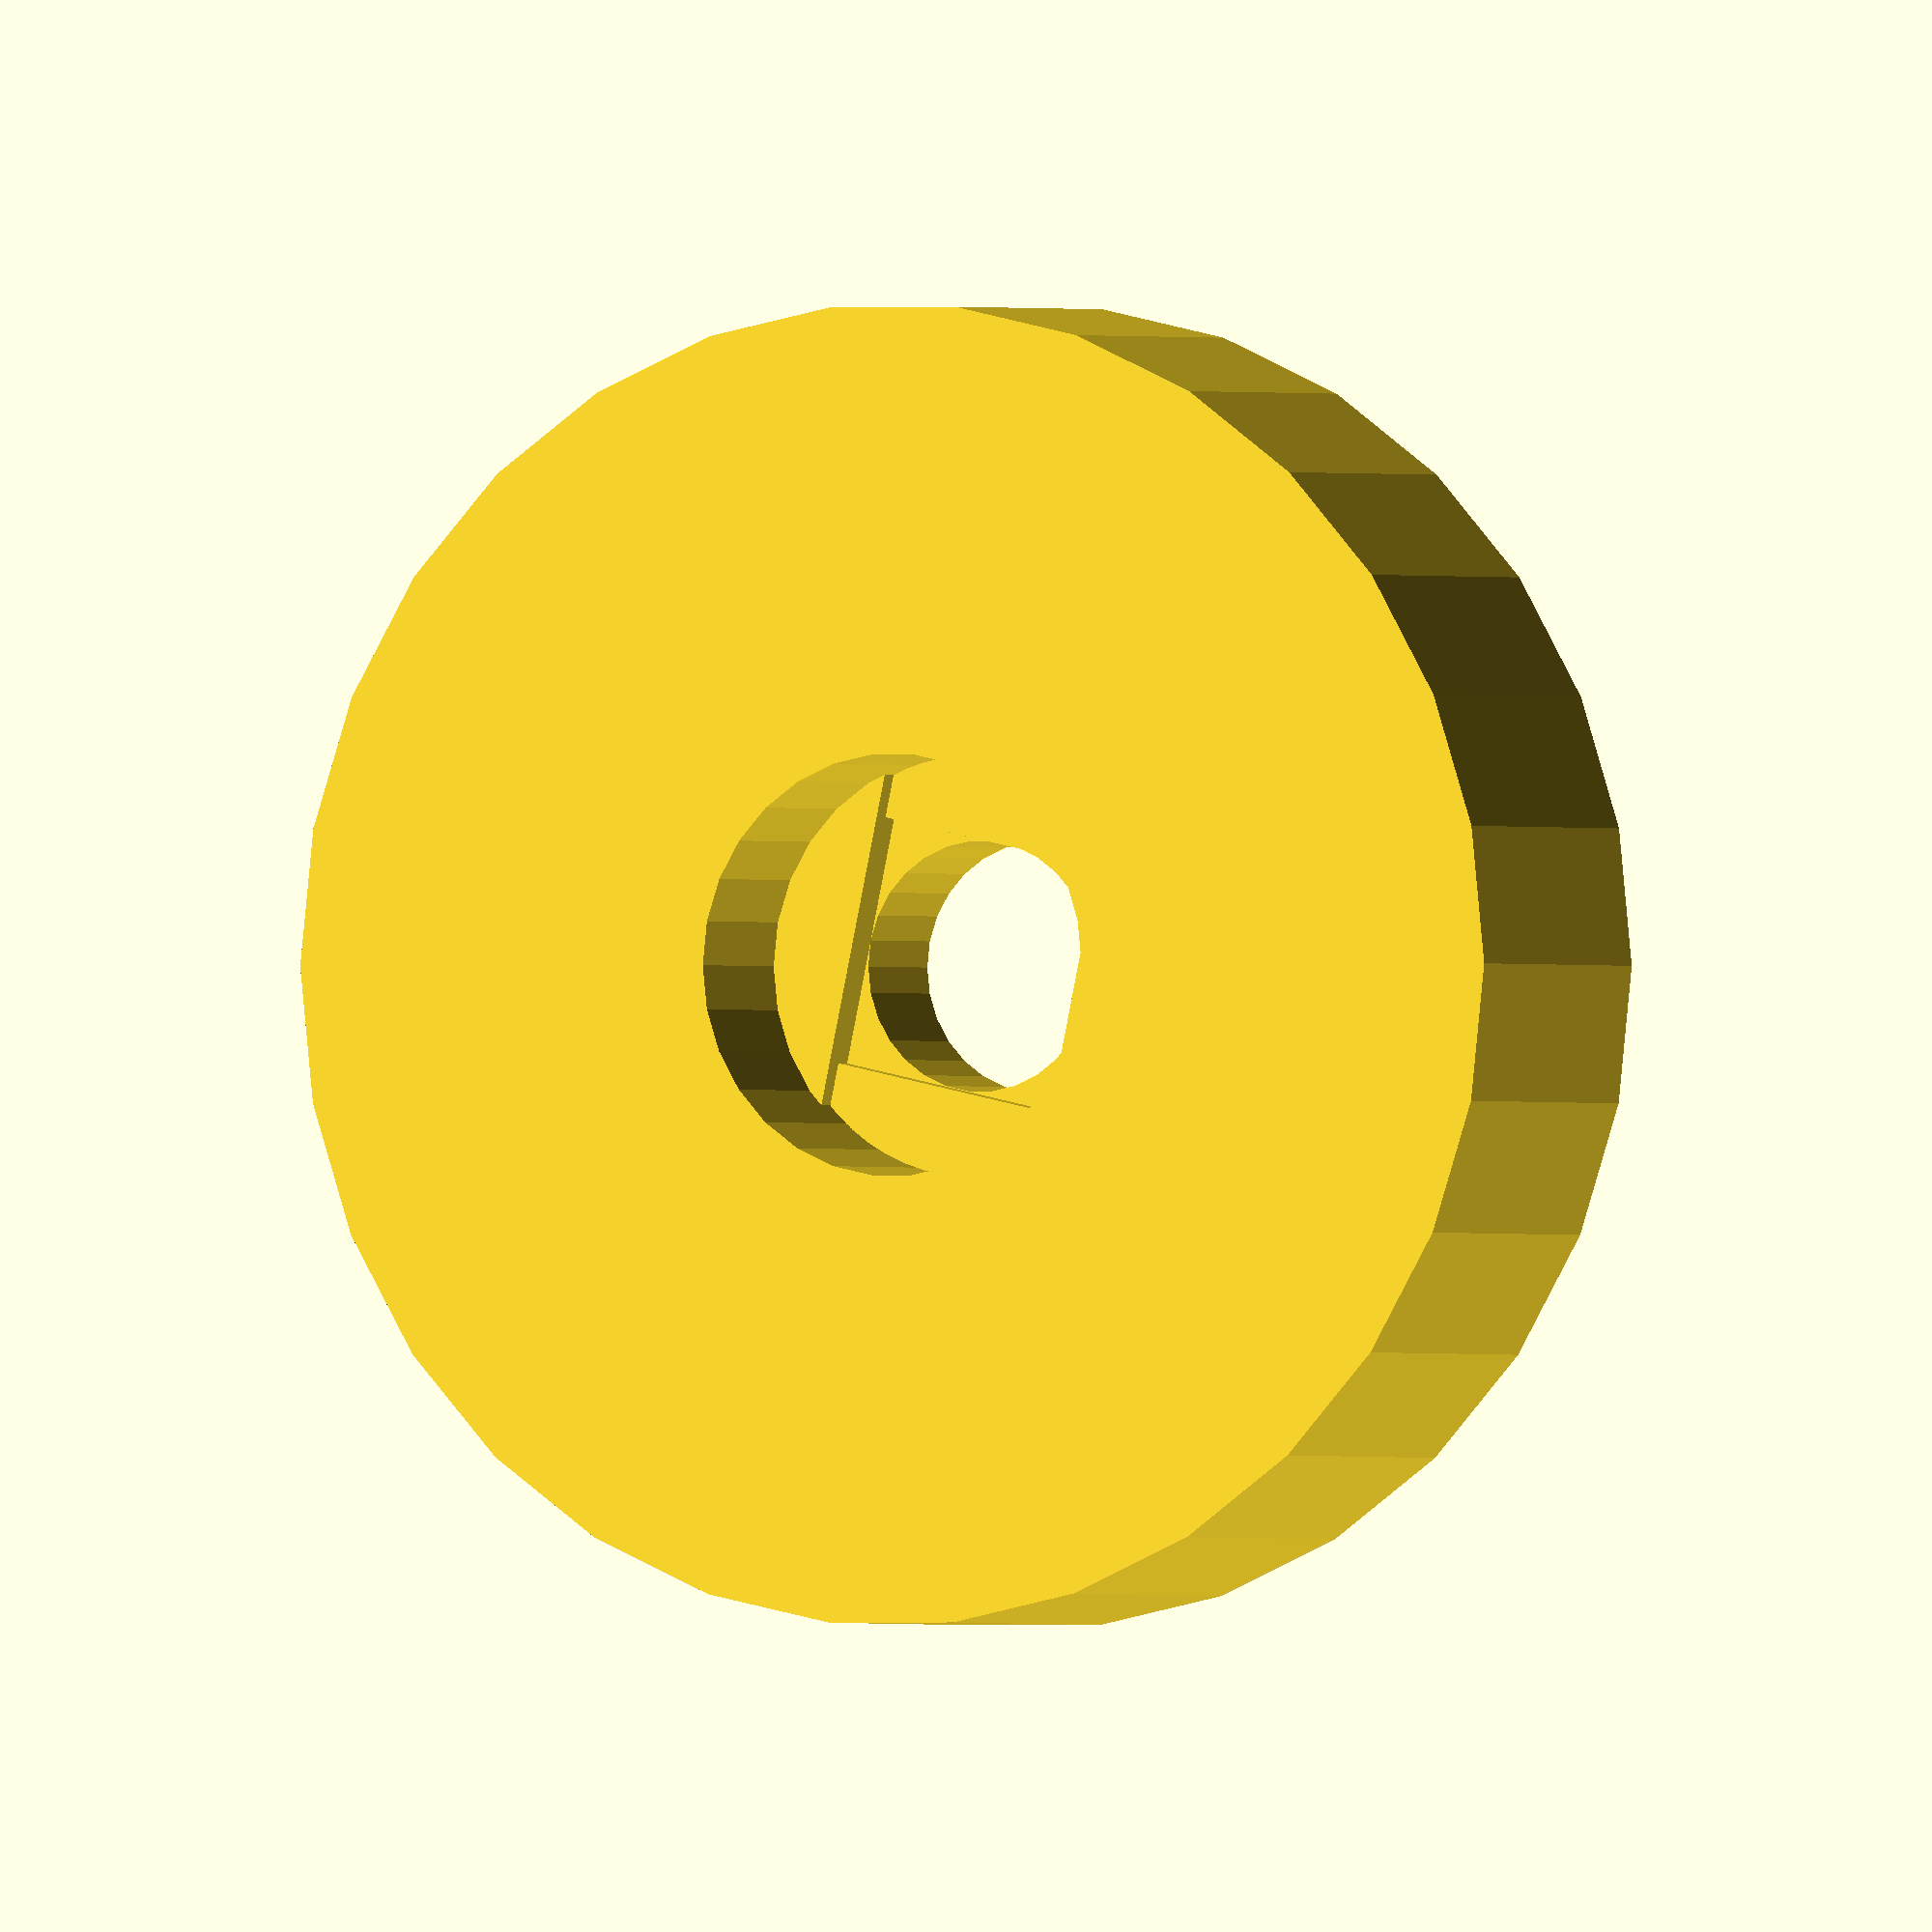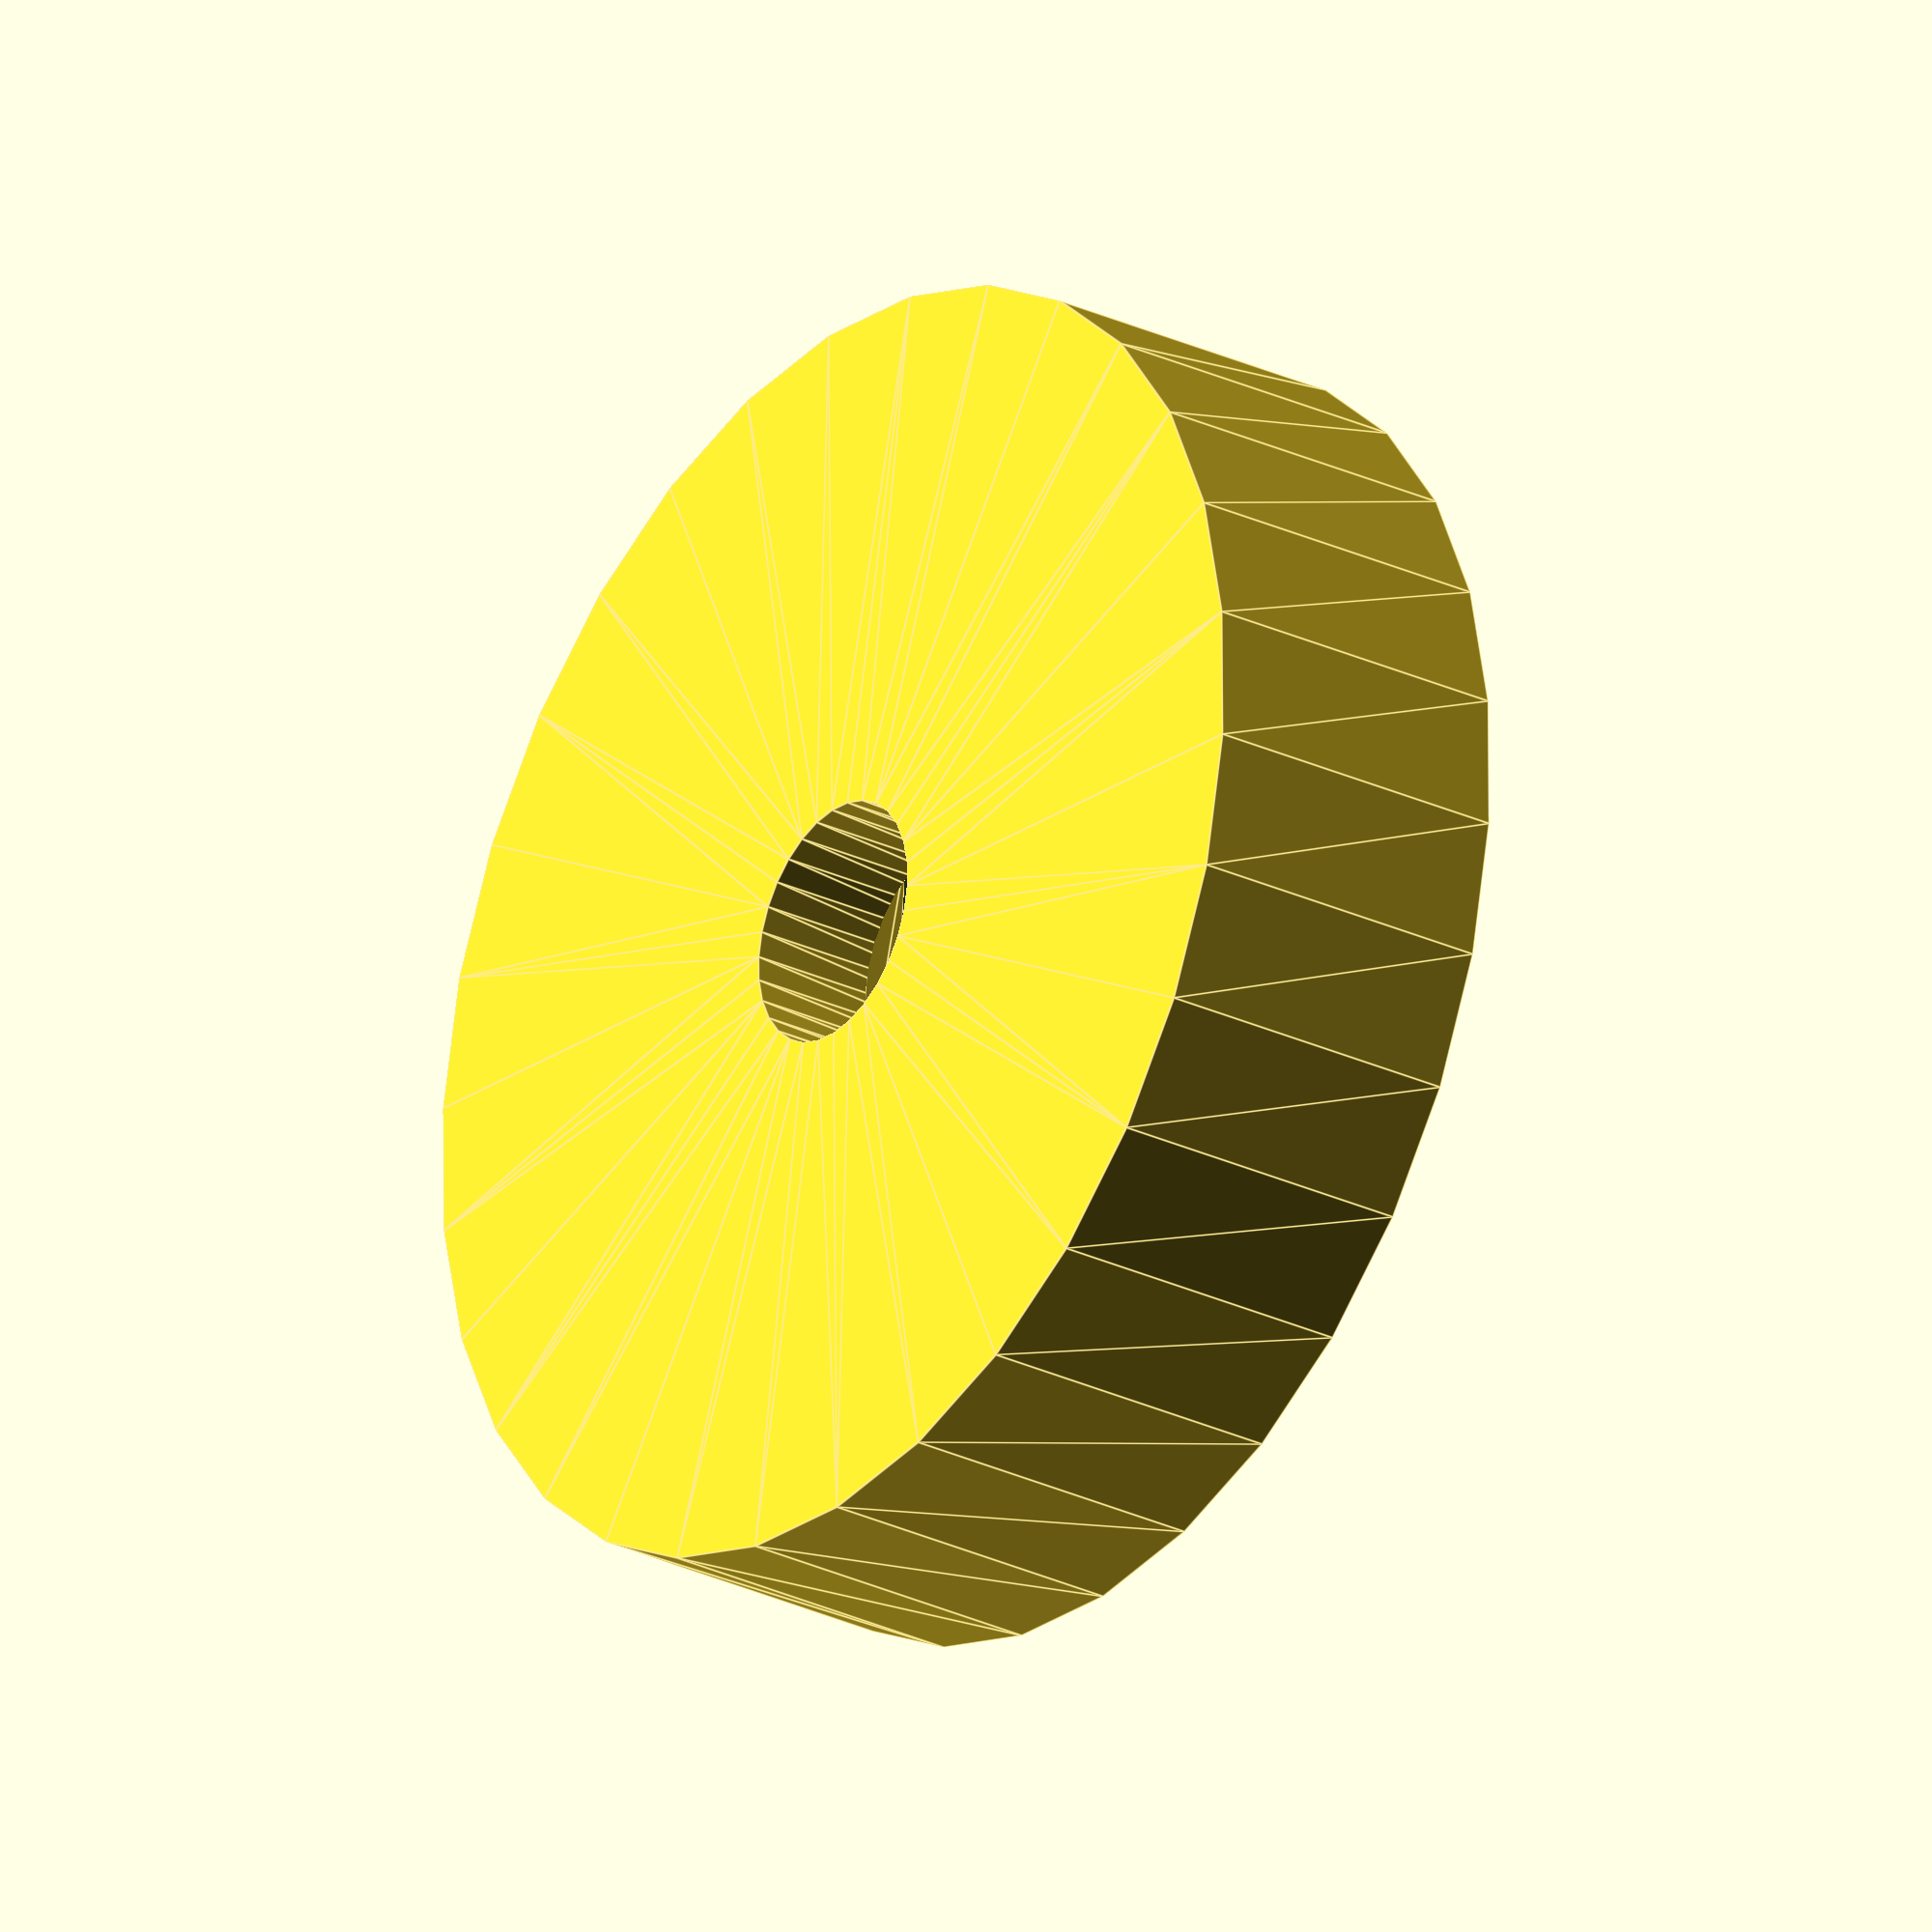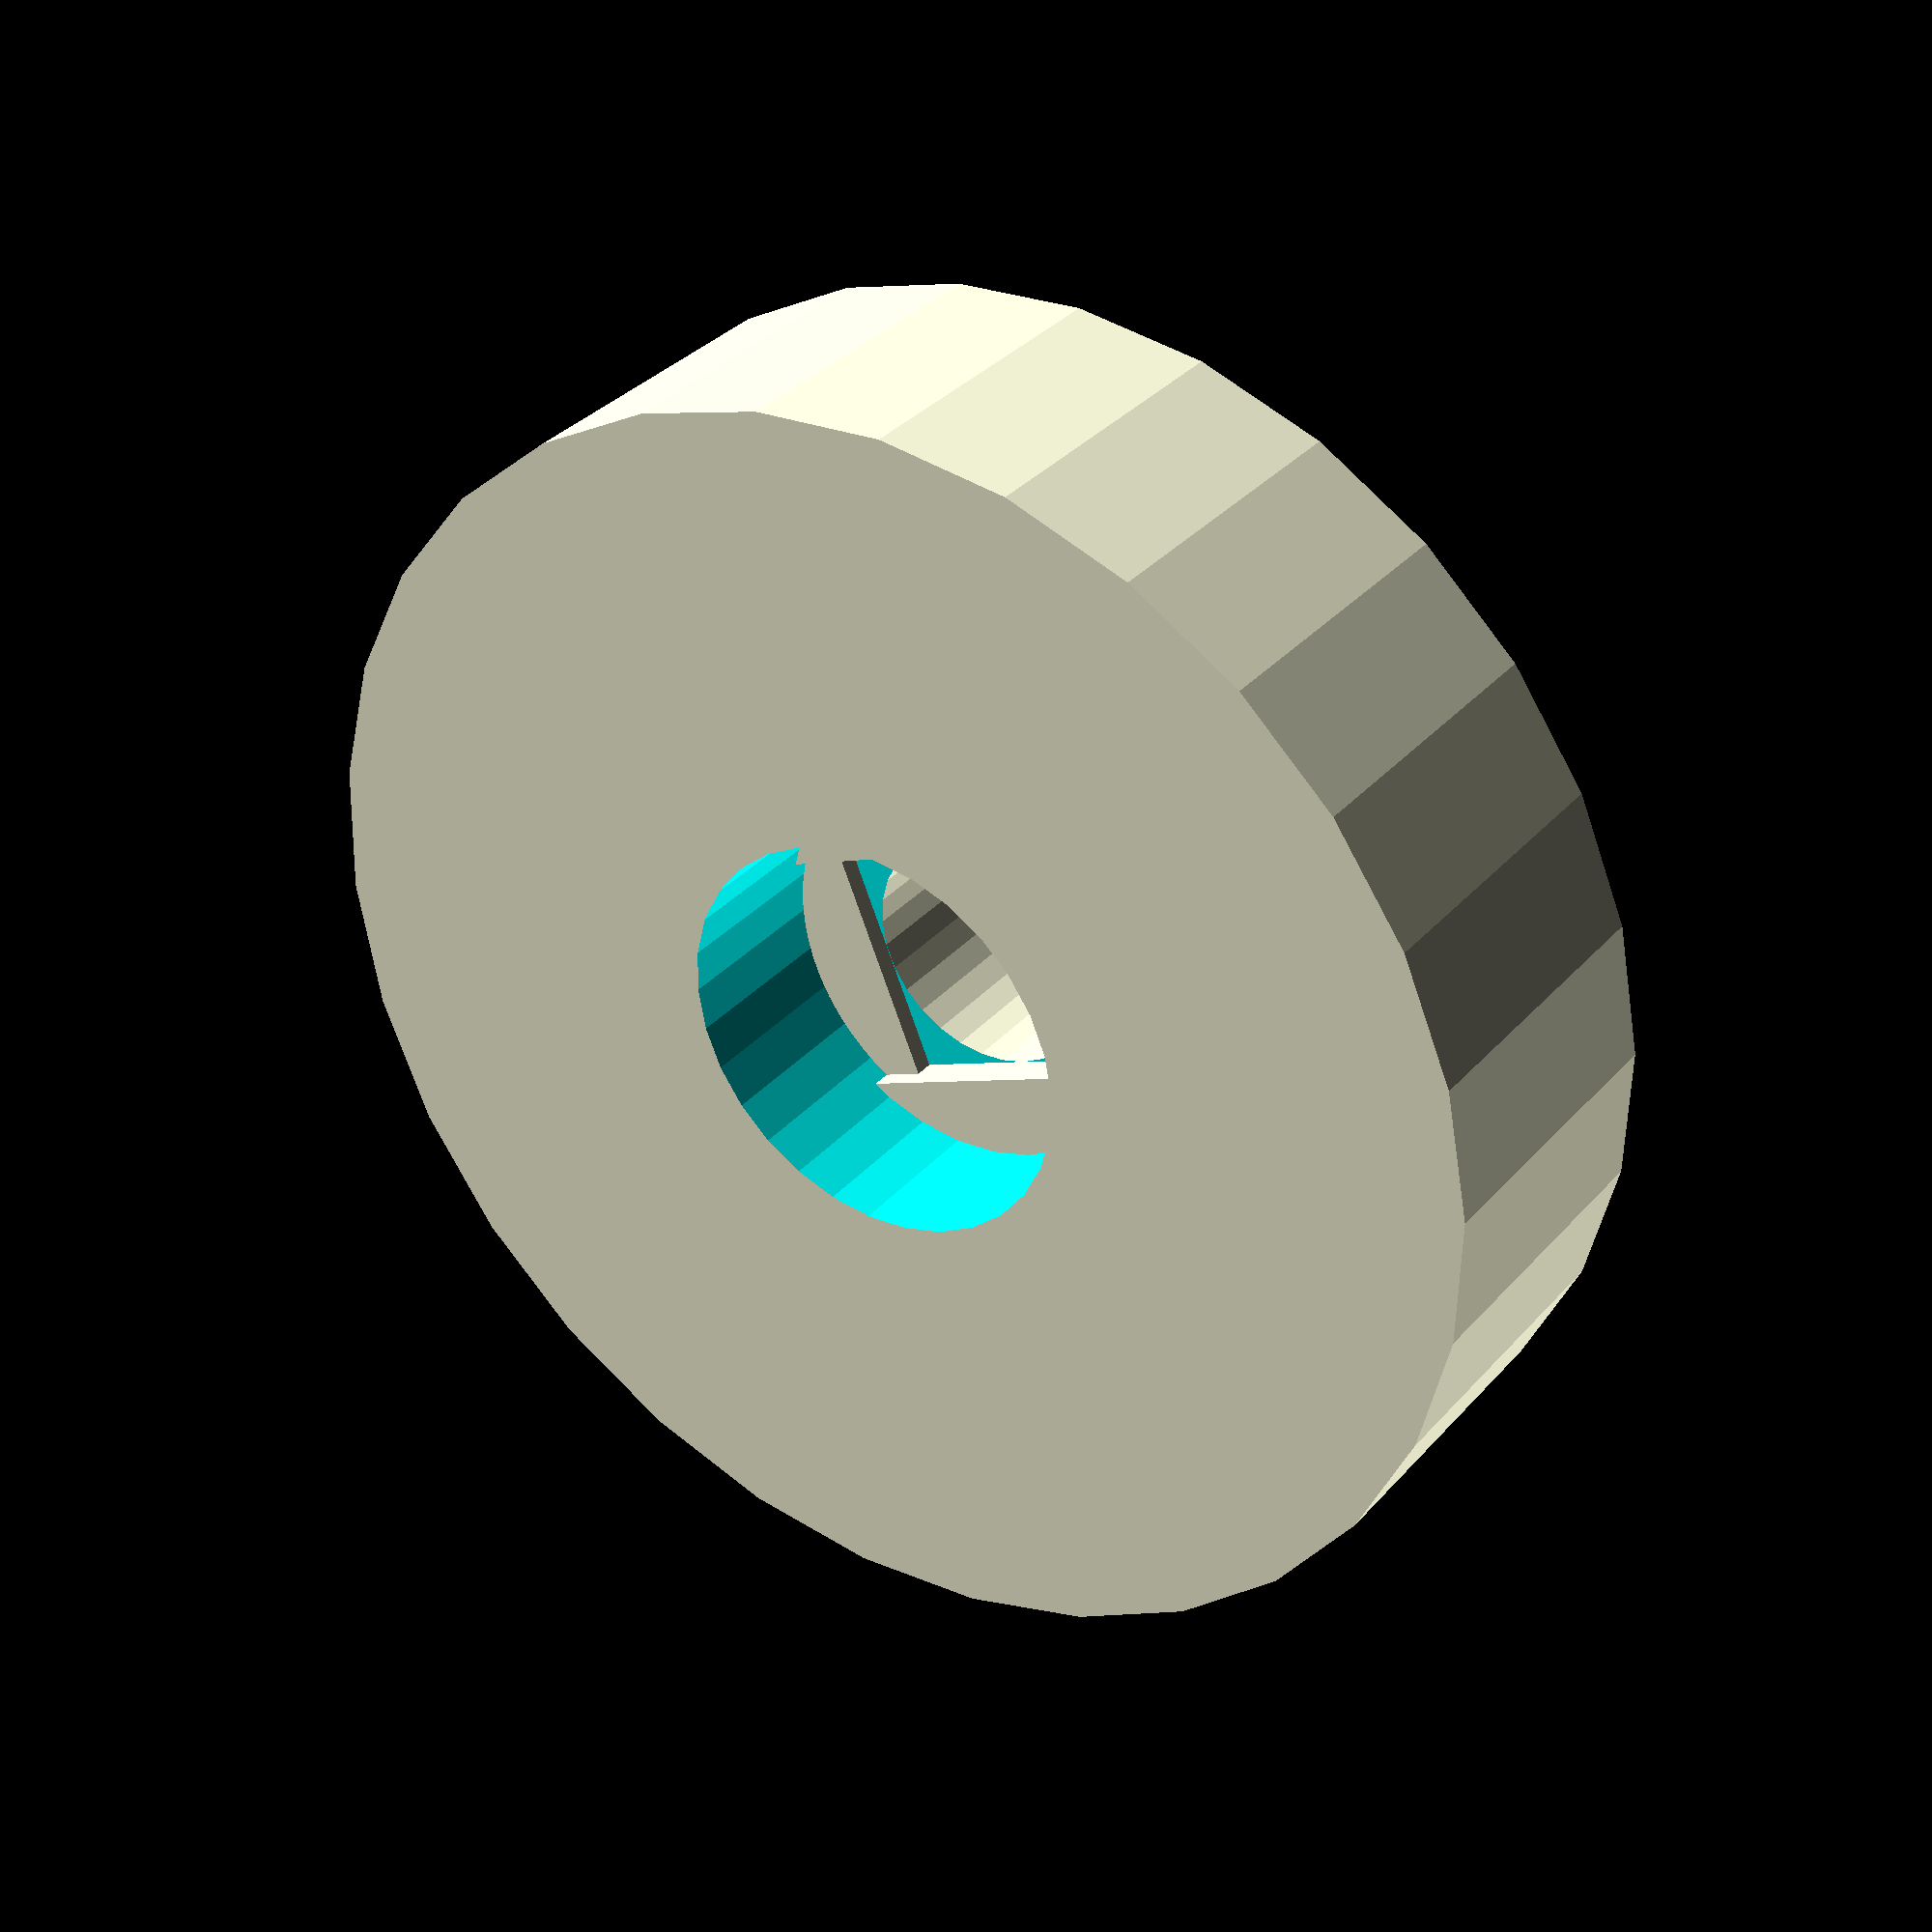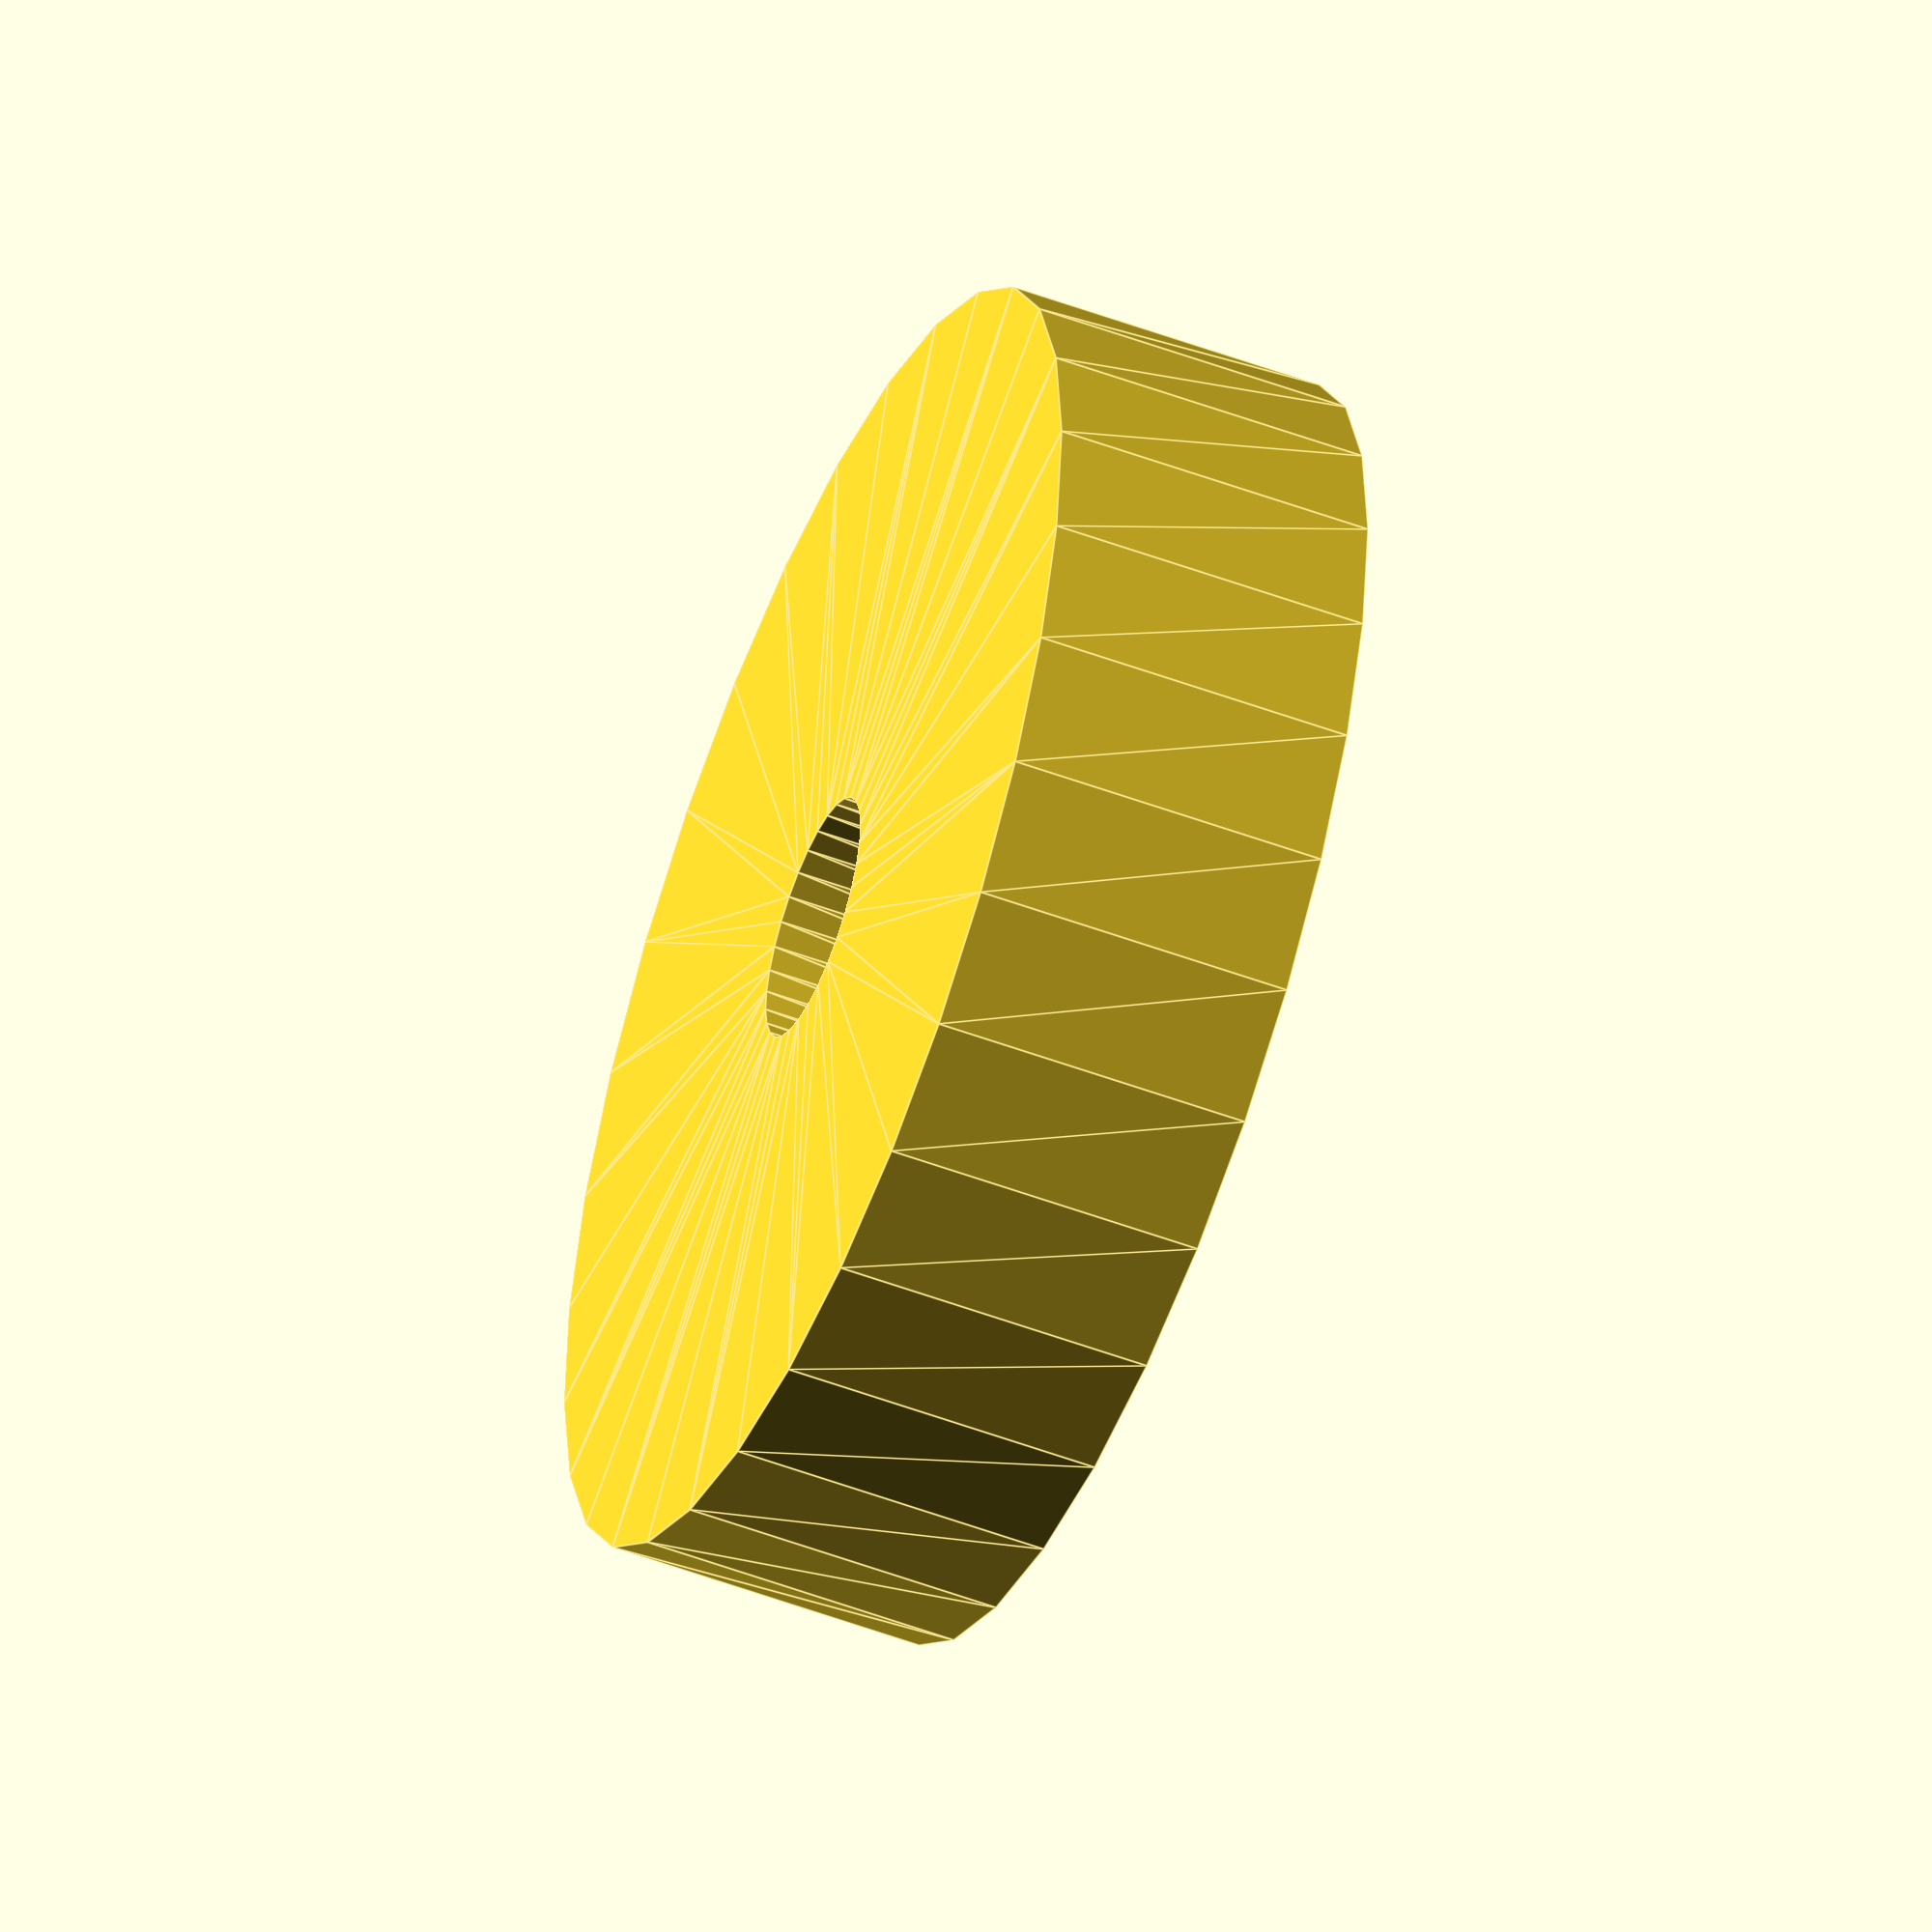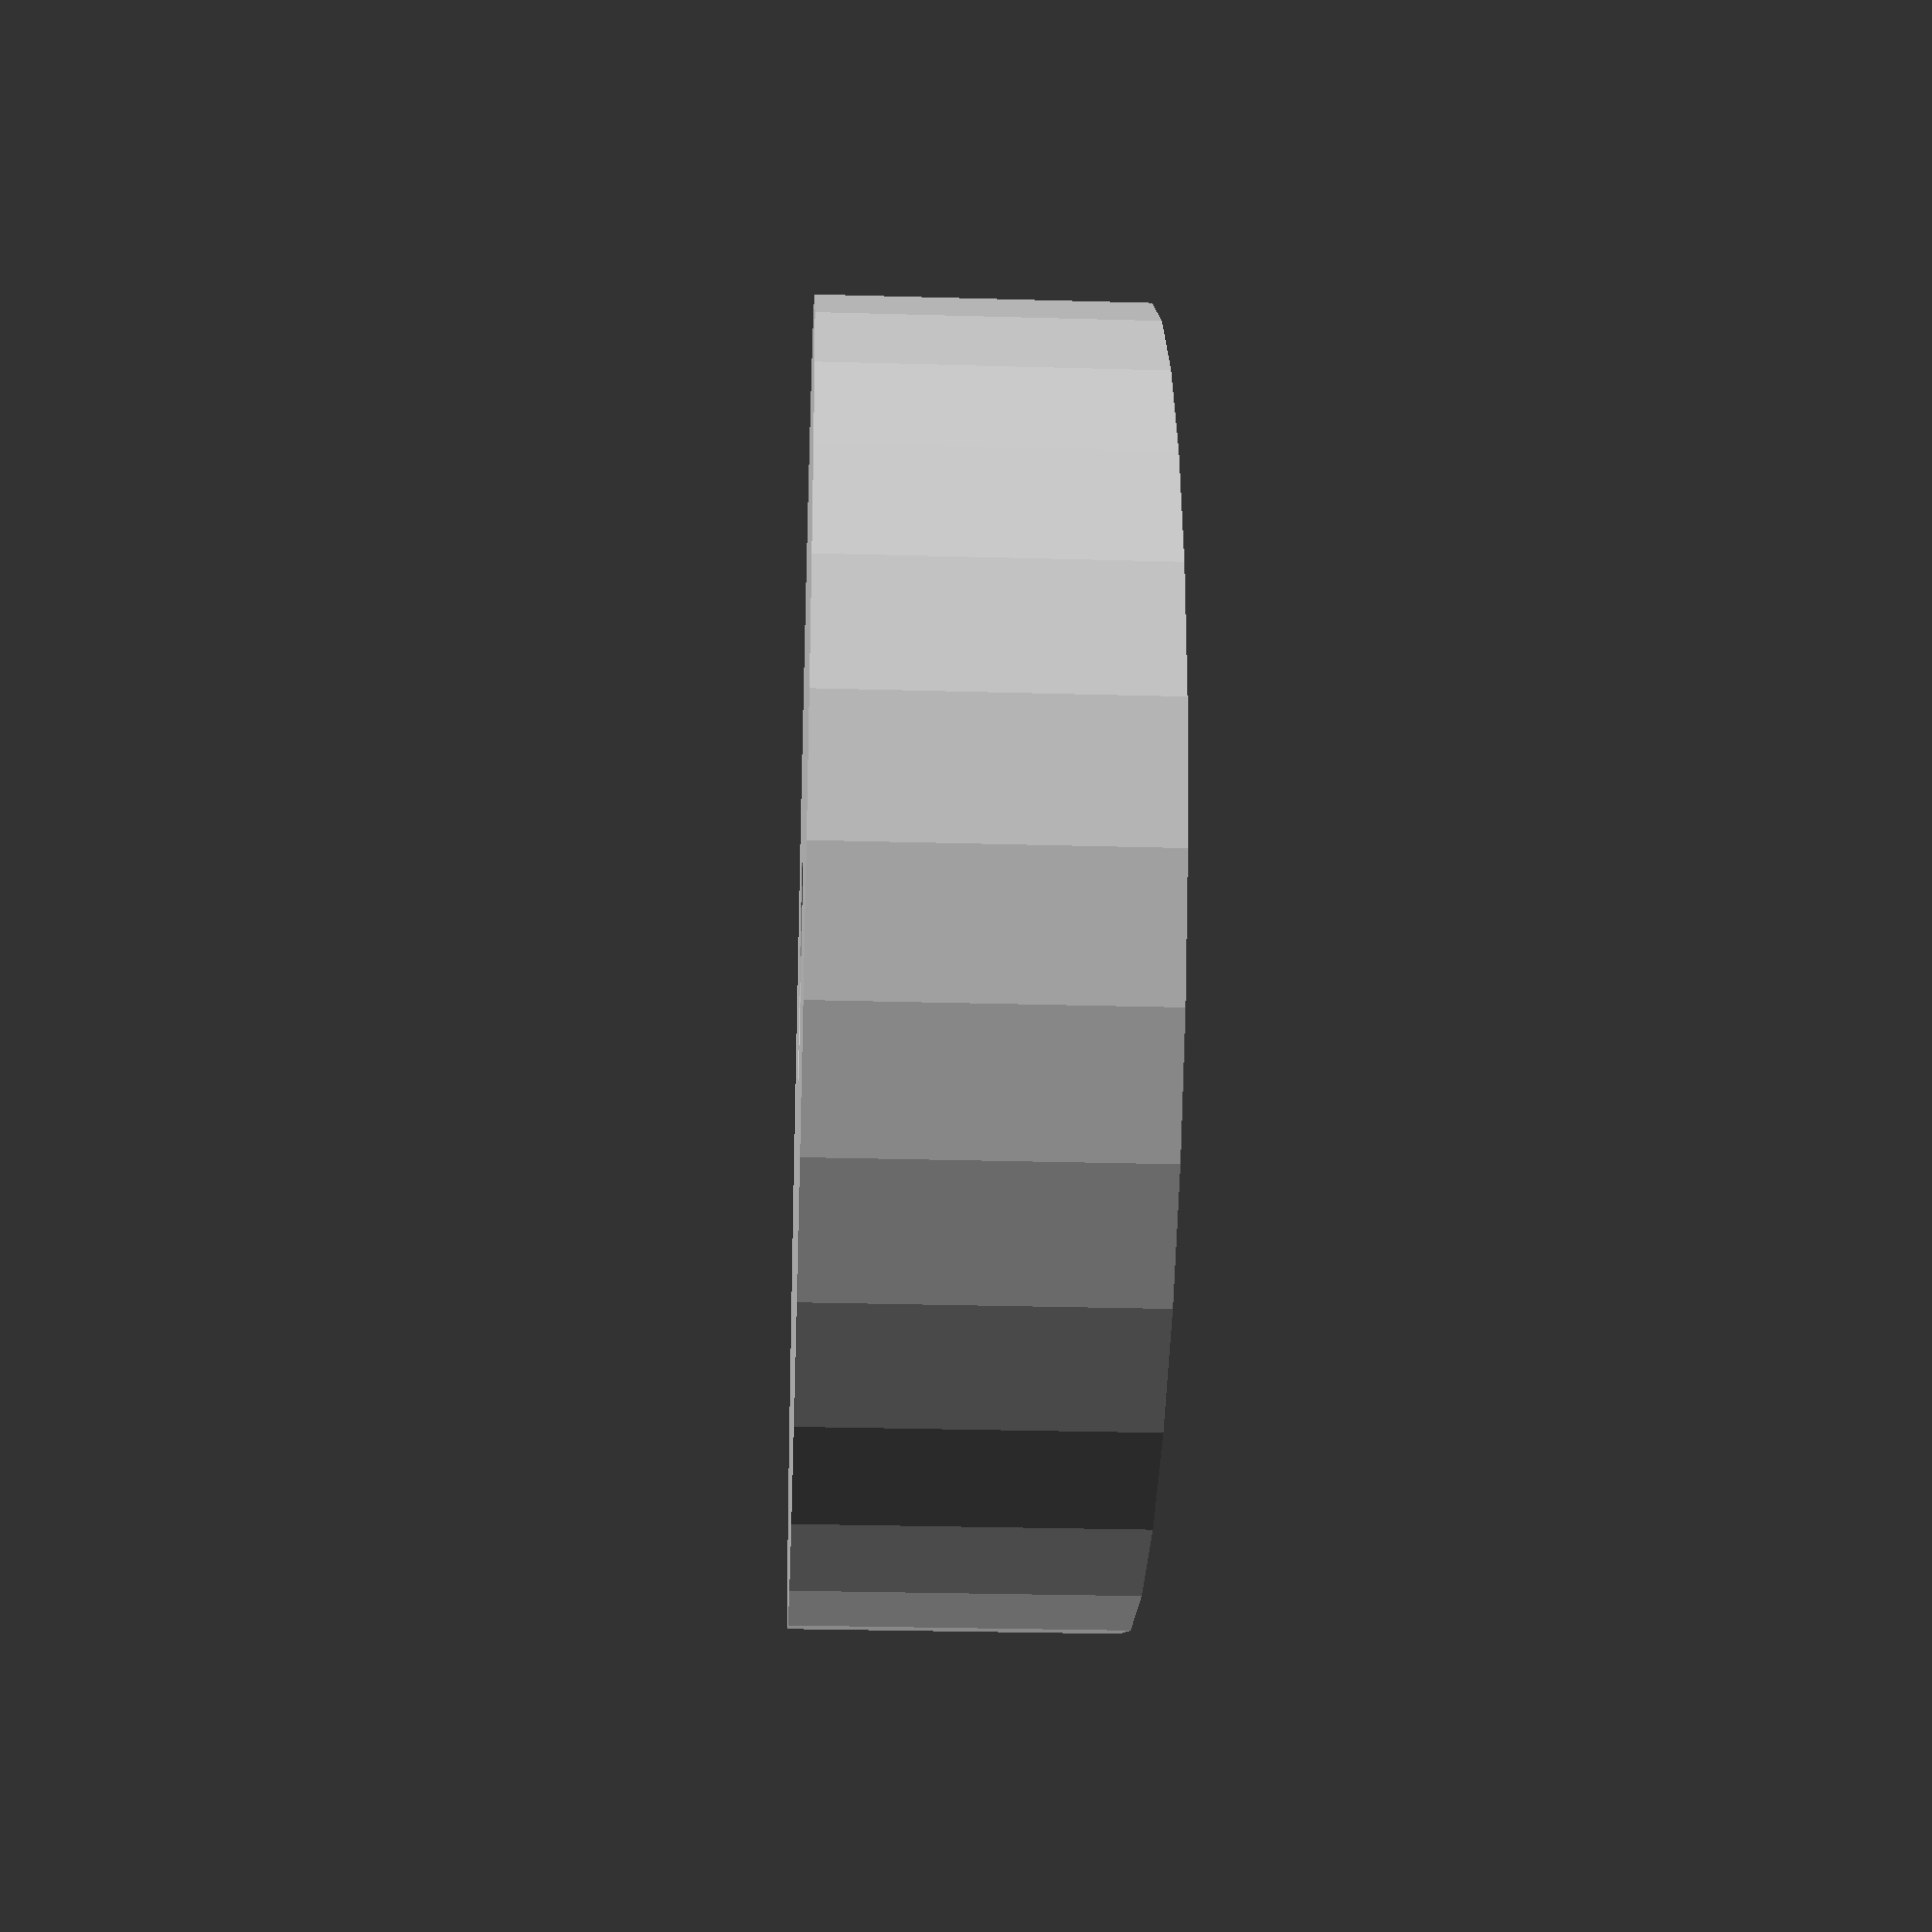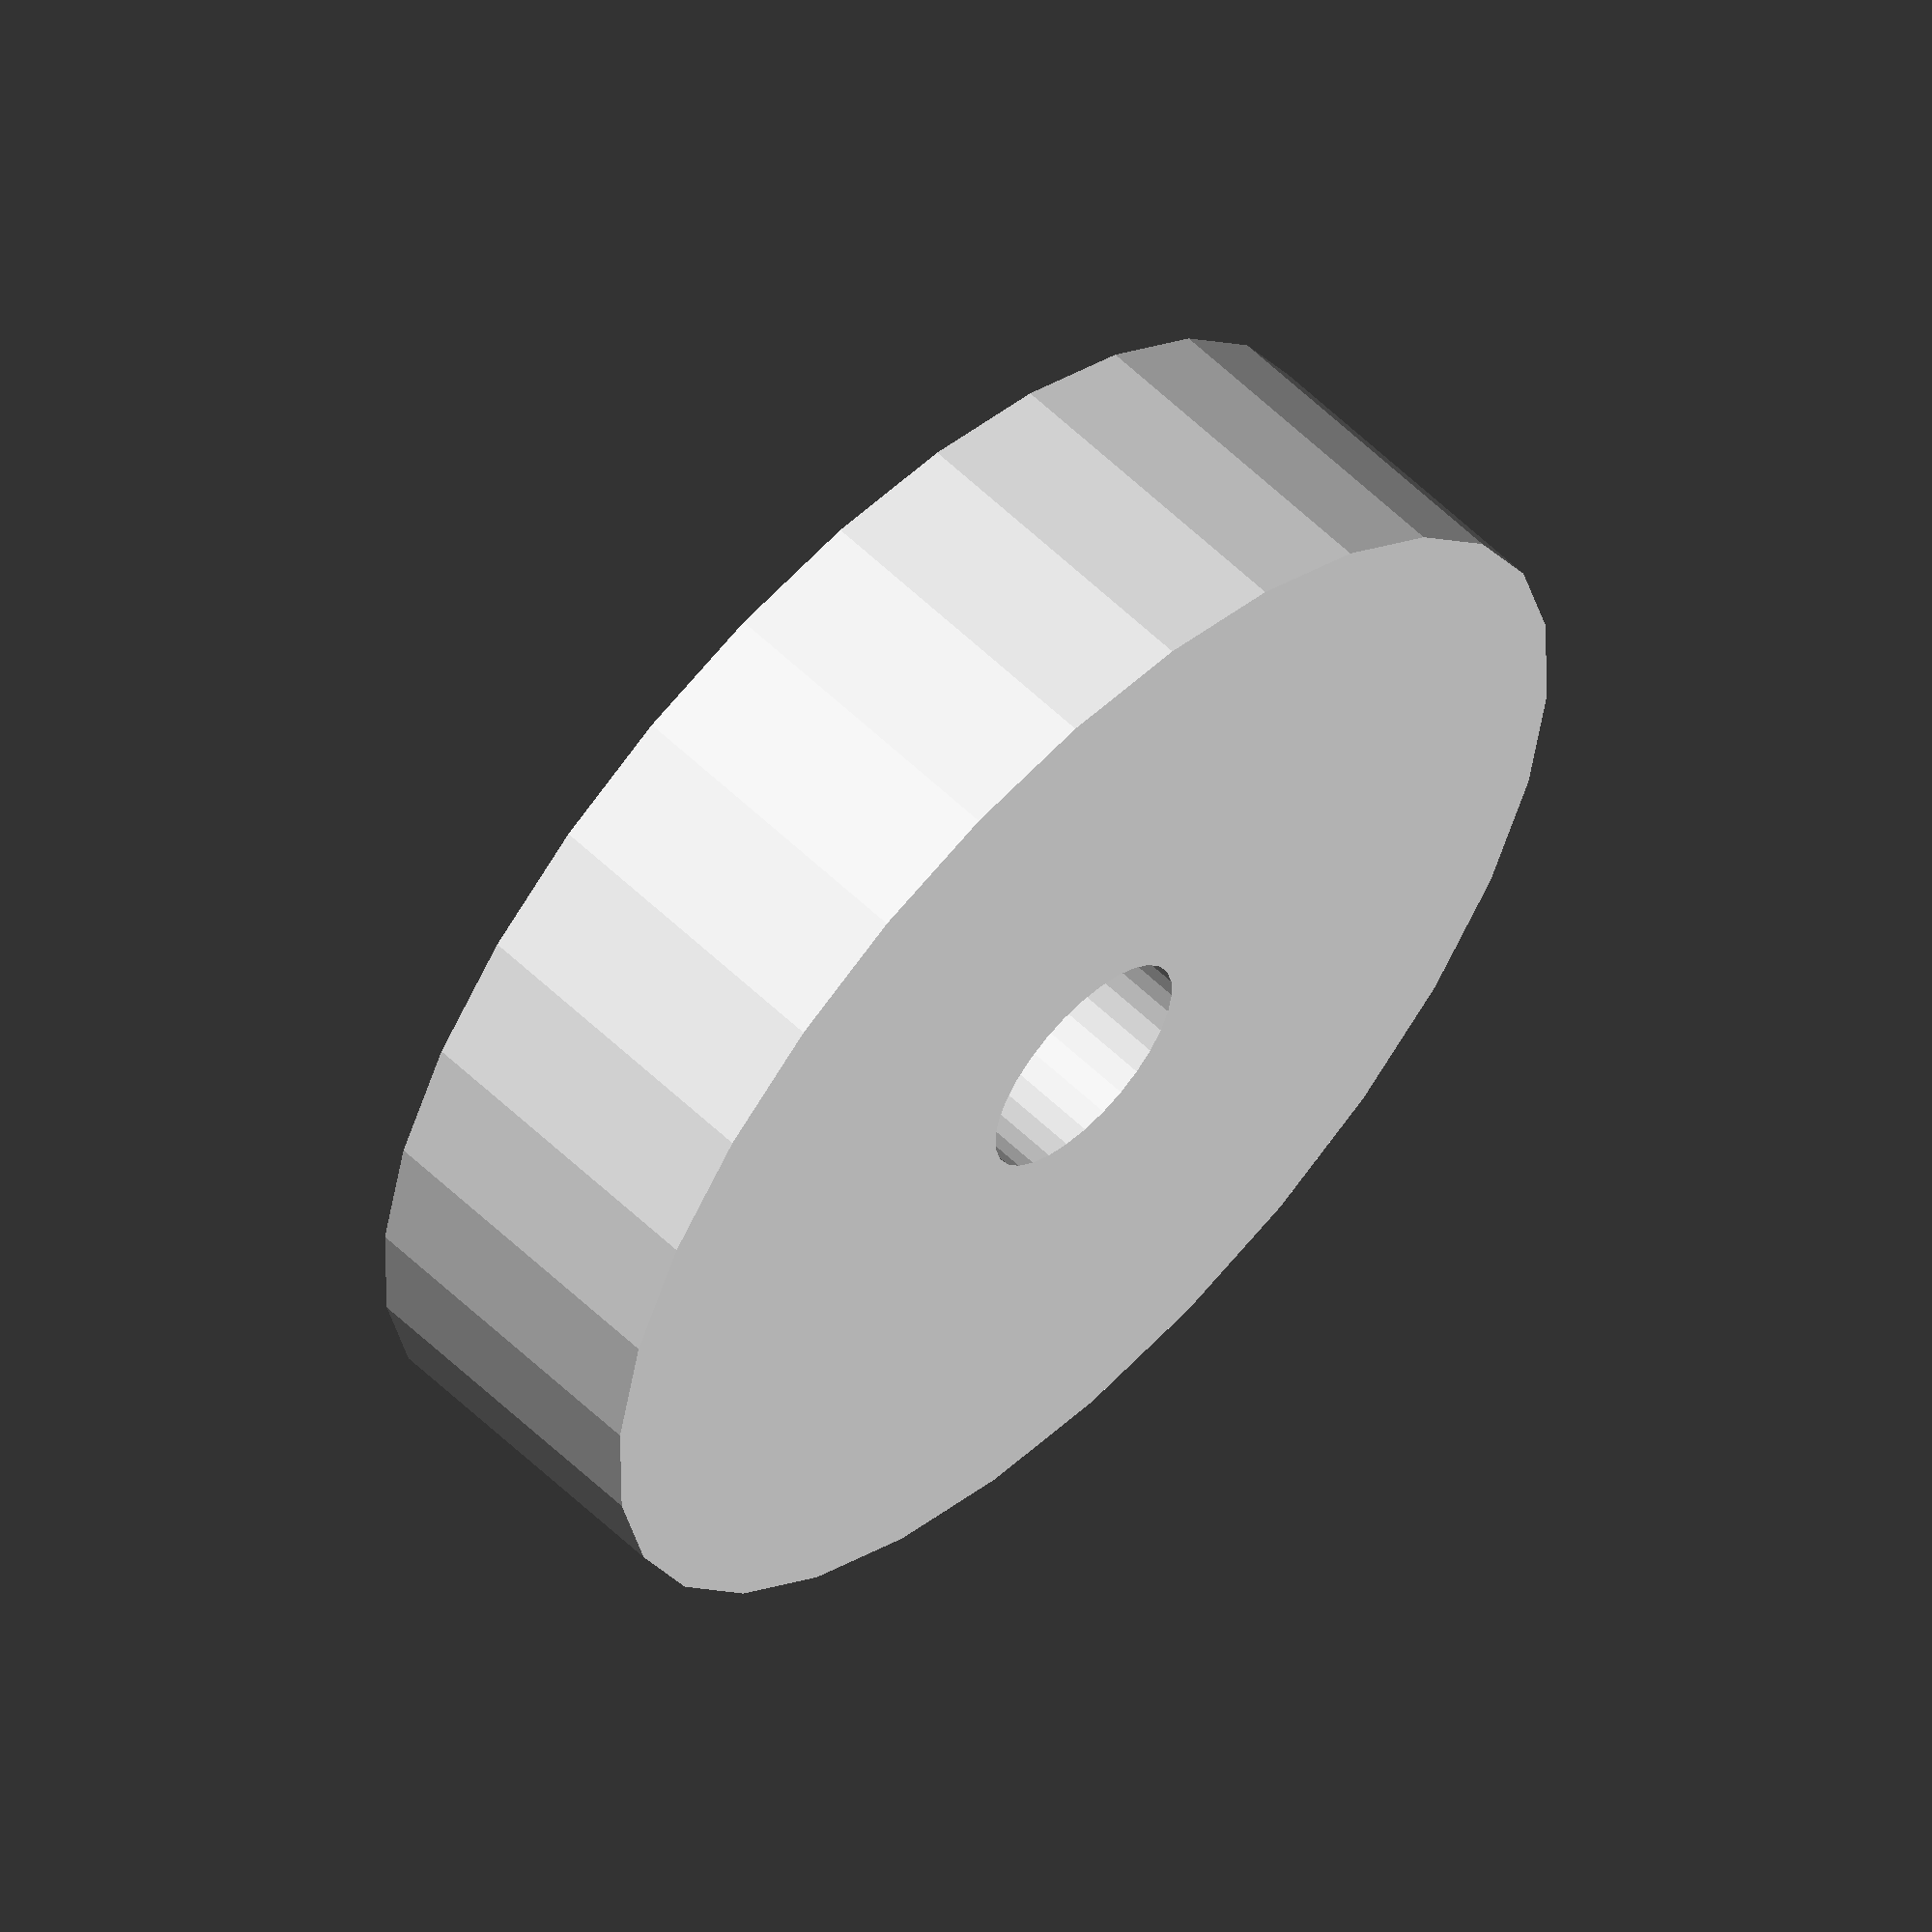
<openscad>
// Experimenting with "sequential bridging", which is Makers Muse's term
// for the Prusa trick for making unsupported holes.

// Cross section:
//
//  *******   *******
//  *******   *******
//  *******   *******
//  *******   *******  <--- unsupported ledge
//  ****         ****
//  ****         ****
//
// When printing, where the hole transitions from a wider to a narrower
// diameter, the ledge is unsupported.  With small holes, this may be
// good enough, but with larger ones, the ledge will droop and the
// wider recess won't be very clean.
//
// The sequential bridging trick is to create two pairs of bridges on
// two consecutive layers that can then support the actual ledge.

nozzle_d = 0.4;
layer_h = 0.3;

bore_d = 3.4;
recess_d = 6;
recess_h = 2.4;

module sequential_bridges(lower_d, upper_d, layers=2, layer_h=0.3, nozzle_d=0.4) {
    module bridge(h) {
        translate([0, 0, -h]) {
            linear_extrude(h+0.0001) {
                difference() {
                    circle(d=lower_d+nozzle_d+0.0001, $fs=nozzle_d/2);
                    square([upper_d+nozzle_d, lower_d+nozzle_d+0.0001],
                           center=true);
                }
            }
        }
    }

    // It doesn't make sense to try to create sequential bridges unless
    // the diameter of the lower part of the hole is wider than that of
    // the upper hole.
    assert(lower_d > upper_d);

    for (layer = [1:layers]) {
        theta = layer * 180/layers;
        rotate([0, 0, theta]) bridge(layer*layer_h);
    }
}

module floating_hole(bridging_layers=2, nozzle_d=0.4) {
    $fs = nozzle_d/2;
    ledge_h = bridging_layers * layer_h;
    
    difference() {
        linear_extrude(5, convexity=8) {
            difference() {
                circle(d=20);
                circle(d=bore_d+nozzle_d);
            }
        }

        translate([0, 0, -1]) {
            linear_extrude(1 + recess_h + ledge_h, convexity=8) {
                circle(d=recess_d+nozzle_d);
            }
        }
    }
    
    translate([0, 0, recess_h + ledge_h])
        sequential_bridges(recess_d, bore_d, bridging_layers, layer_h, nozzle_d);
}

floating_hole(bridging_layers=2);

</openscad>
<views>
elev=180.5 azim=167.9 roll=333.5 proj=o view=solid
elev=207.2 azim=5.4 roll=126.3 proj=o view=edges
elev=146.9 azim=292.5 roll=325.8 proj=p view=wireframe
elev=52.0 azim=131.6 roll=67.9 proj=o view=edges
elev=207.6 azim=30.4 roll=92.5 proj=p view=wireframe
elev=301.3 azim=173.0 roll=314.7 proj=o view=wireframe
</views>
